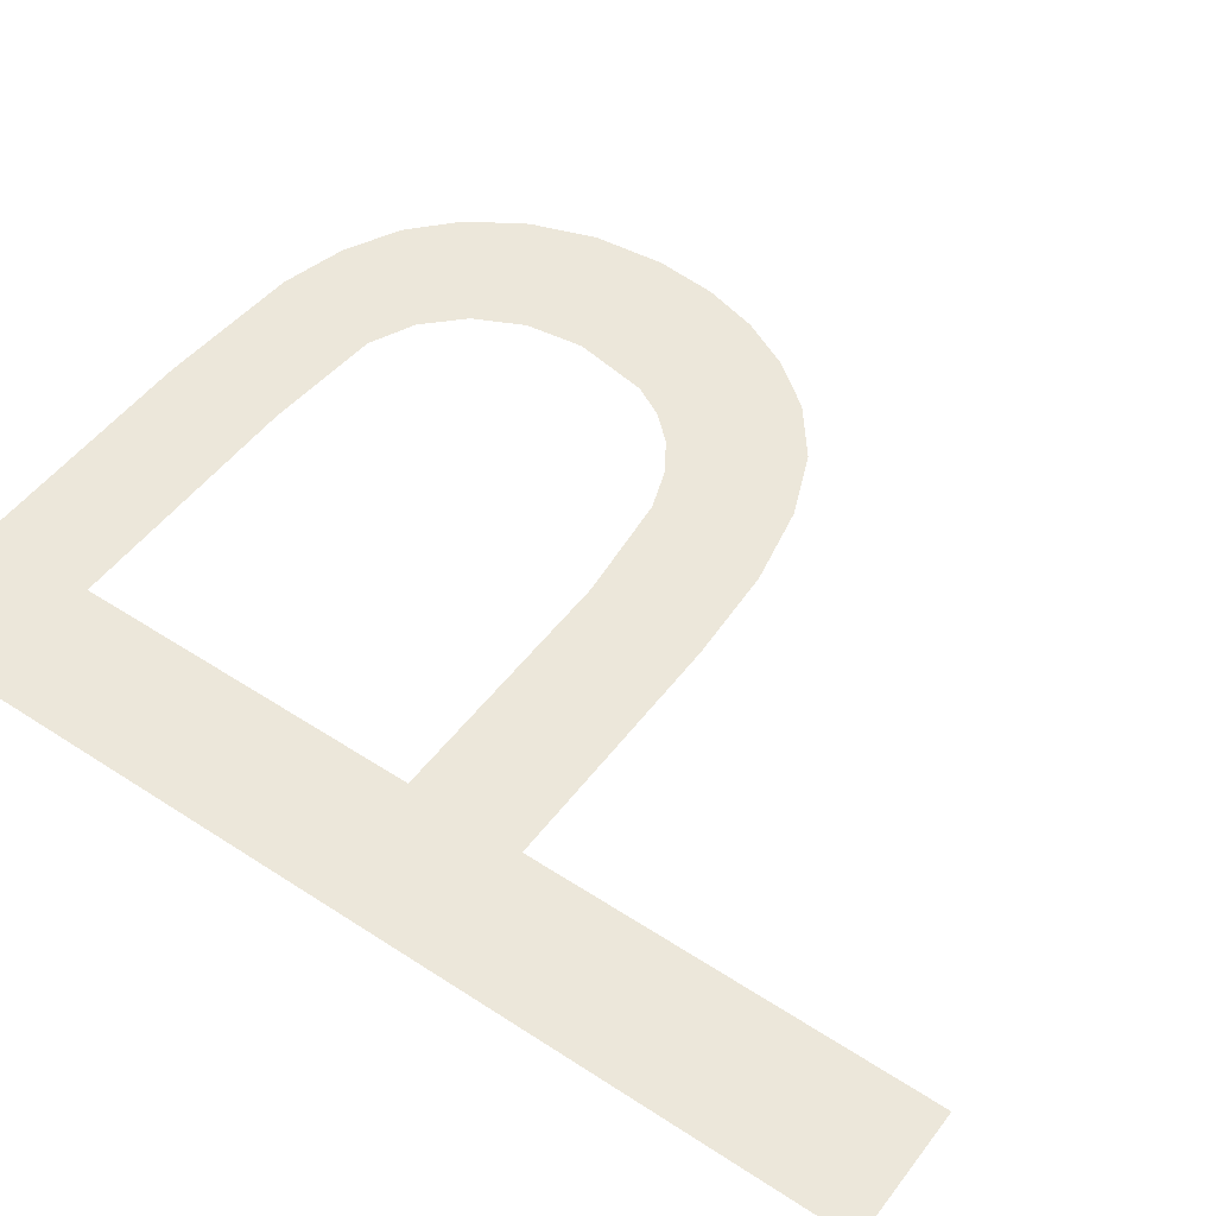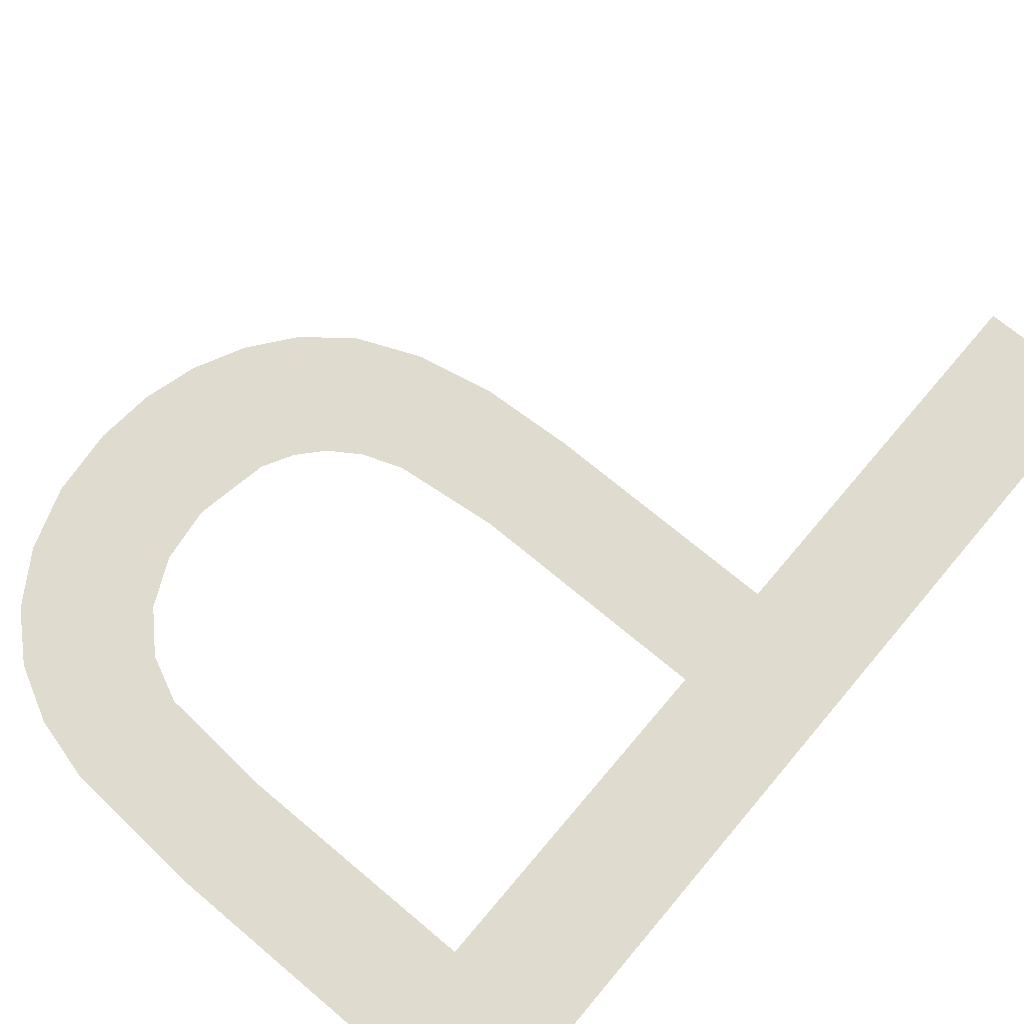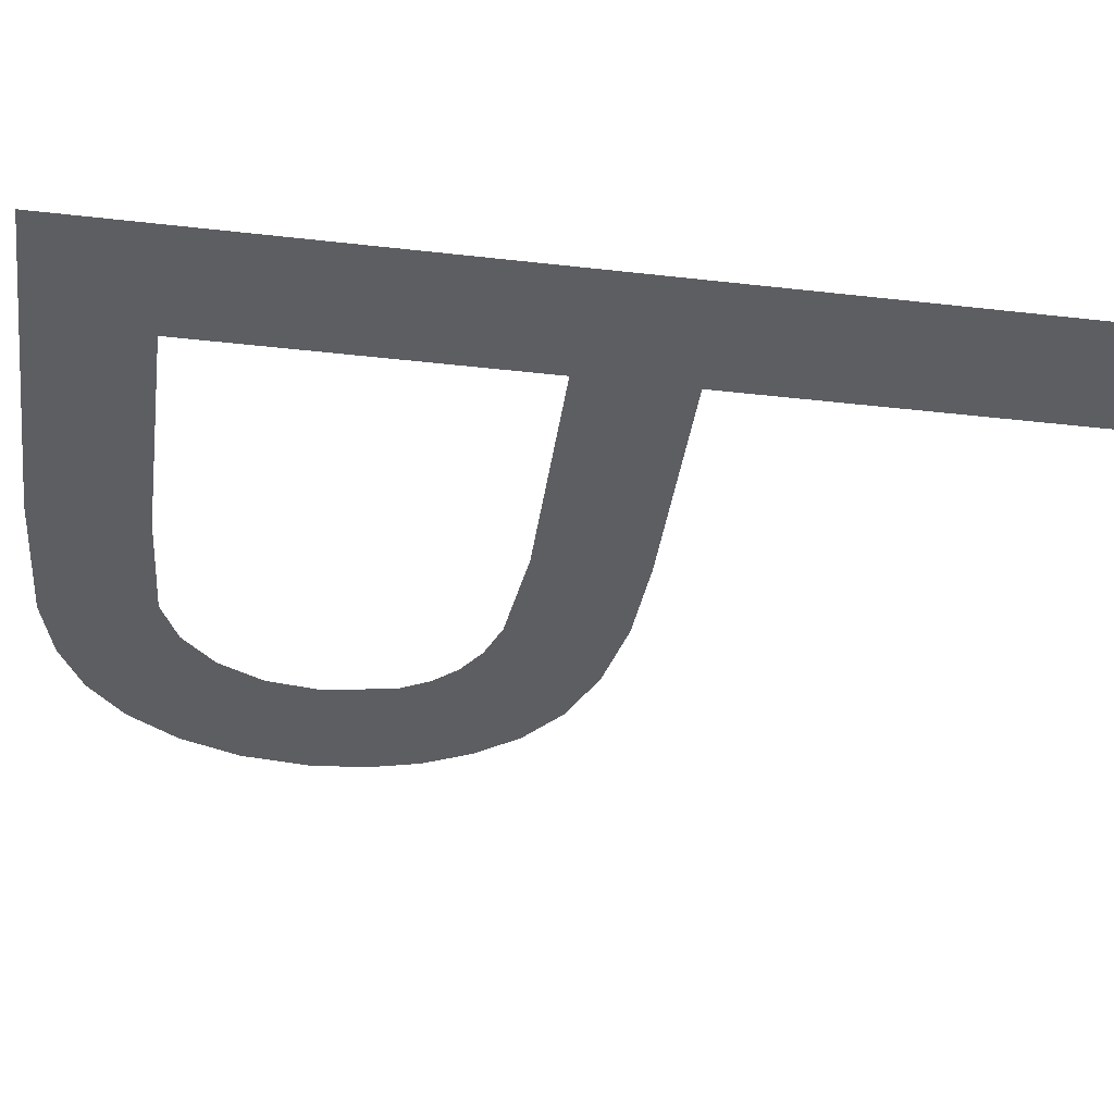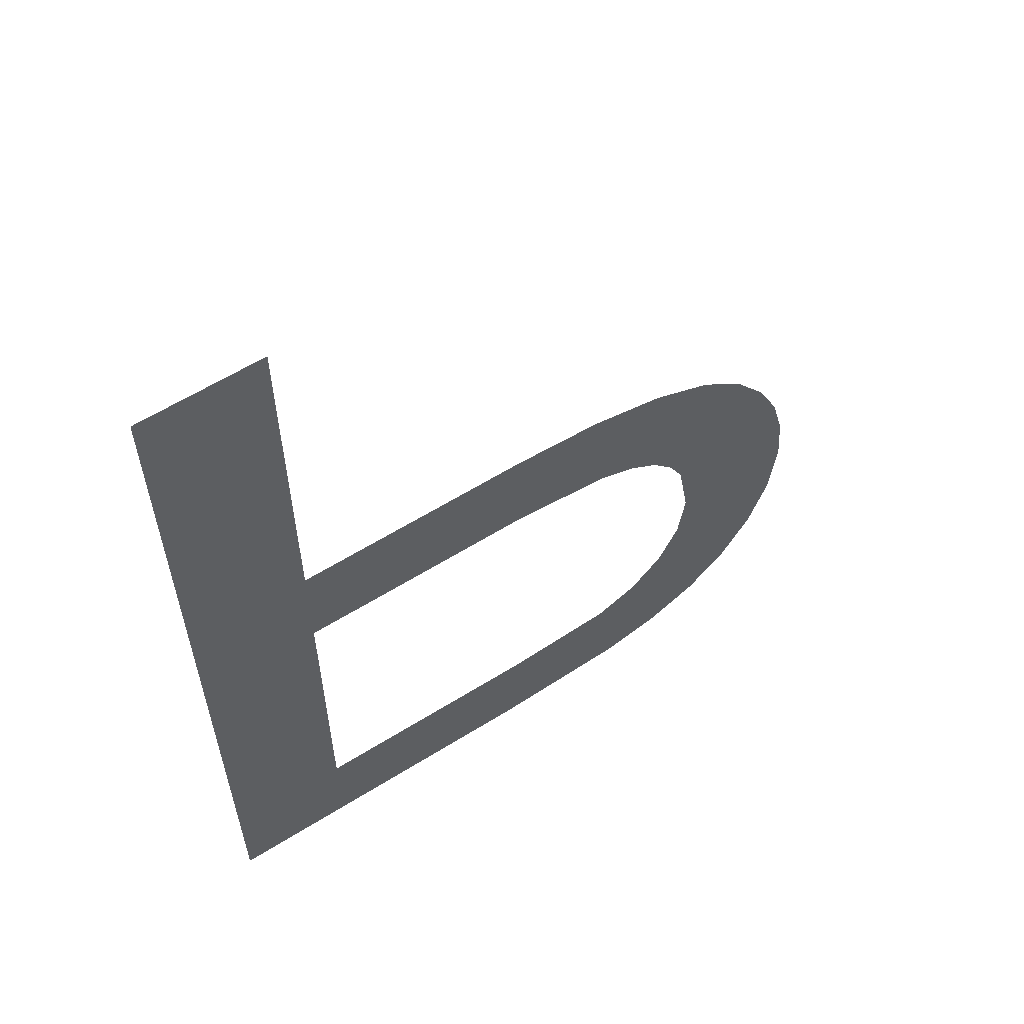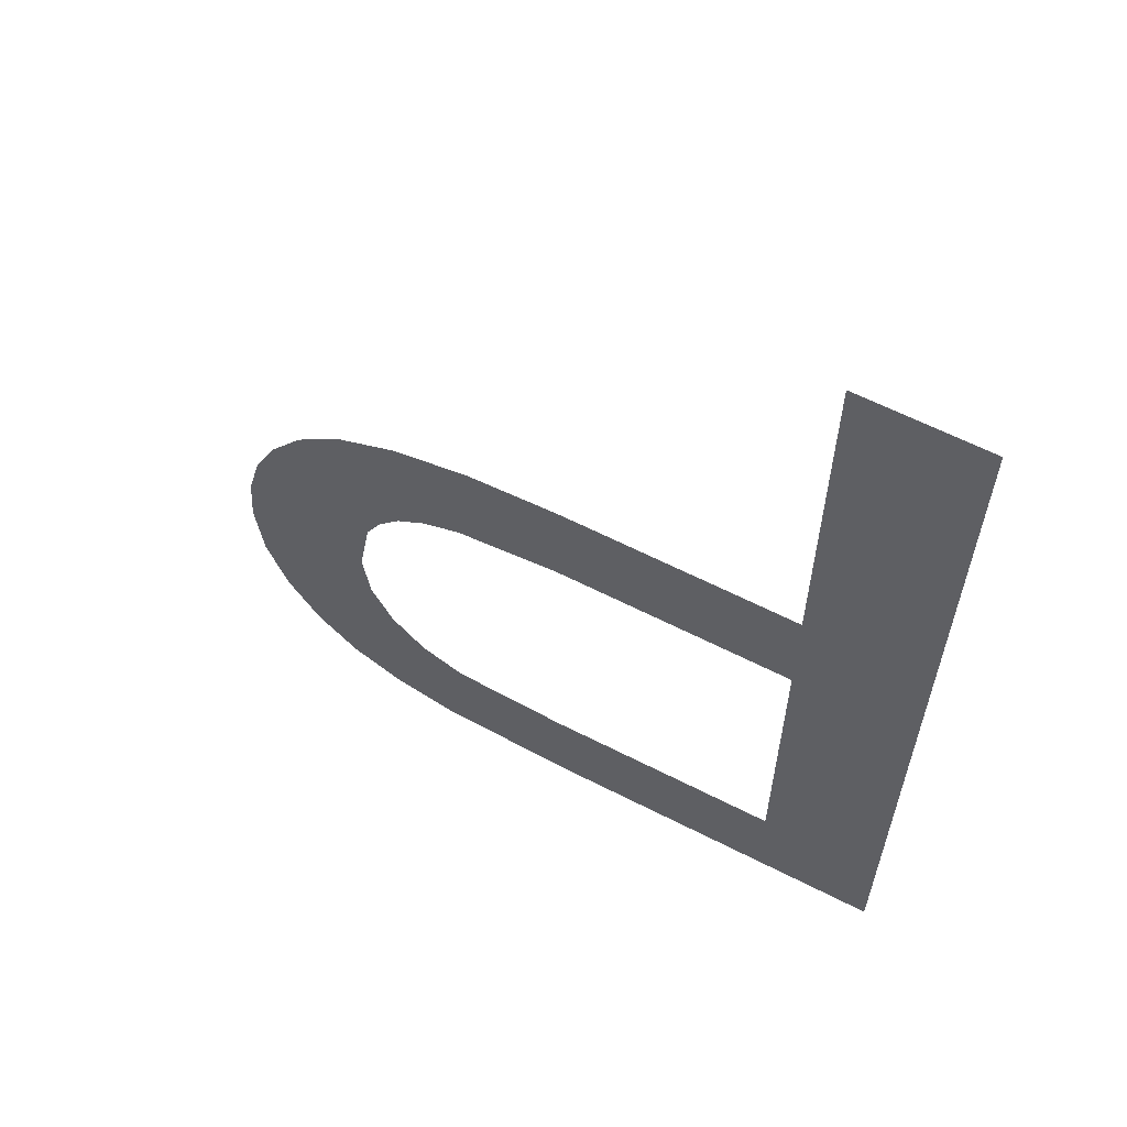
<metadata>
{"format":"obj","ext":"obj","renderer":"f3d","projection":"perspective","resolution":1024,"background":"white","views":[{"elev":50.6,"azim":-54.3,"up":"+Y"},{"elev":70.4,"azim":-139.9,"up":"+Y"},{"elev":-39.2,"azim":-98.1,"up":"+Y"},{"elev":60.0,"azim":-32.6,"up":"+Z"},{"elev":61.7,"azim":-152.5,"up":"+Z"}]}
</metadata>
<code>
o mesh220/mesh220-geometry#mesh220-geometry
v 0.3054 -0.1202 0.3089
v 0.3066 -0.1202 0.31
v 0.3054 -0.1202 0.3176
v 0.3087 -0.1202 0.3089
v 0.3066 -0.1202 0.3176
v 0.3088 -0.1202 0.31
v 0.3066 -0.1202 0.3131
v 0.31 -0.1202 0.309
v 0.3066 -0.1202 0.3141
v 0.3099 -0.1202 0.31
v 0.3088 -0.1202 0.3131
v 0.3103 -0.1202 0.3102
v 0.3088 -0.1202 0.3141
v 0.3106 -0.1202 0.3092
v 0.3097 -0.1202 0.314
v 0.3106 -0.1202 0.3105
v 0.3098 -0.1202 0.313
v 0.3108 -0.1202 0.311
v 0.3104 -0.1202 0.3139
v 0.3111 -0.1202 0.3094
v 0.3101 -0.1202 0.3128
v 0.3109 -0.1202 0.3115
v 0.3104 -0.1202 0.3126
v 0.3109 -0.1202 0.3137
v 0.3114 -0.1202 0.3133
v 0.3108 -0.1202 0.3121
v 0.3106 -0.1202 0.3124
v 0.3115 -0.1202 0.3098
v 0.3117 -0.1202 0.3129
v 0.3118 -0.1202 0.3103
v 0.3119 -0.1202 0.3125
v 0.312 -0.1202 0.3108
v 0.312 -0.1202 0.312
v 0.3121 -0.1202 0.3114
f 1 2 3
f 2 1 4
f 3 2 1
f 4 1 2
f 2 5 3
f 3 5 2
f 2 4 6
f 6 4 2
f 5 2 7
f 7 2 5
f 6 4 8
f 8 4 6
f 5 7 9
f 9 7 5
f 6 8 10
f 10 8 6
f 11 9 7
f 7 9 11
f 10 8 12
f 12 8 10
f 9 11 13
f 13 11 9
f 12 8 14
f 14 8 12
f 13 11 15
f 15 11 13
f 12 14 16
f 16 14 12
f 15 11 17
f 17 11 15
f 16 14 18
f 18 14 16
f 15 17 19
f 19 17 15
f 18 14 20
f 20 14 18
f 19 17 21
f 21 17 19
f 18 20 22
f 22 20 18
f 19 21 23
f 23 21 19
f 22 20 24
f 24 20 22
f 19 23 24
f 24 23 19
f 24 20 25
f 25 20 24
f 24 26 22
f 22 26 24
f 24 23 27
f 27 23 24
f 25 20 28
f 28 20 25
f 24 27 26
f 26 27 24
f 25 28 29
f 29 28 25
f 29 28 30
f 30 28 29
f 29 30 31
f 31 30 29
f 31 30 32
f 32 30 31
f 31 32 33
f 33 32 31
f 33 32 34
f 34 32 33

</code>
